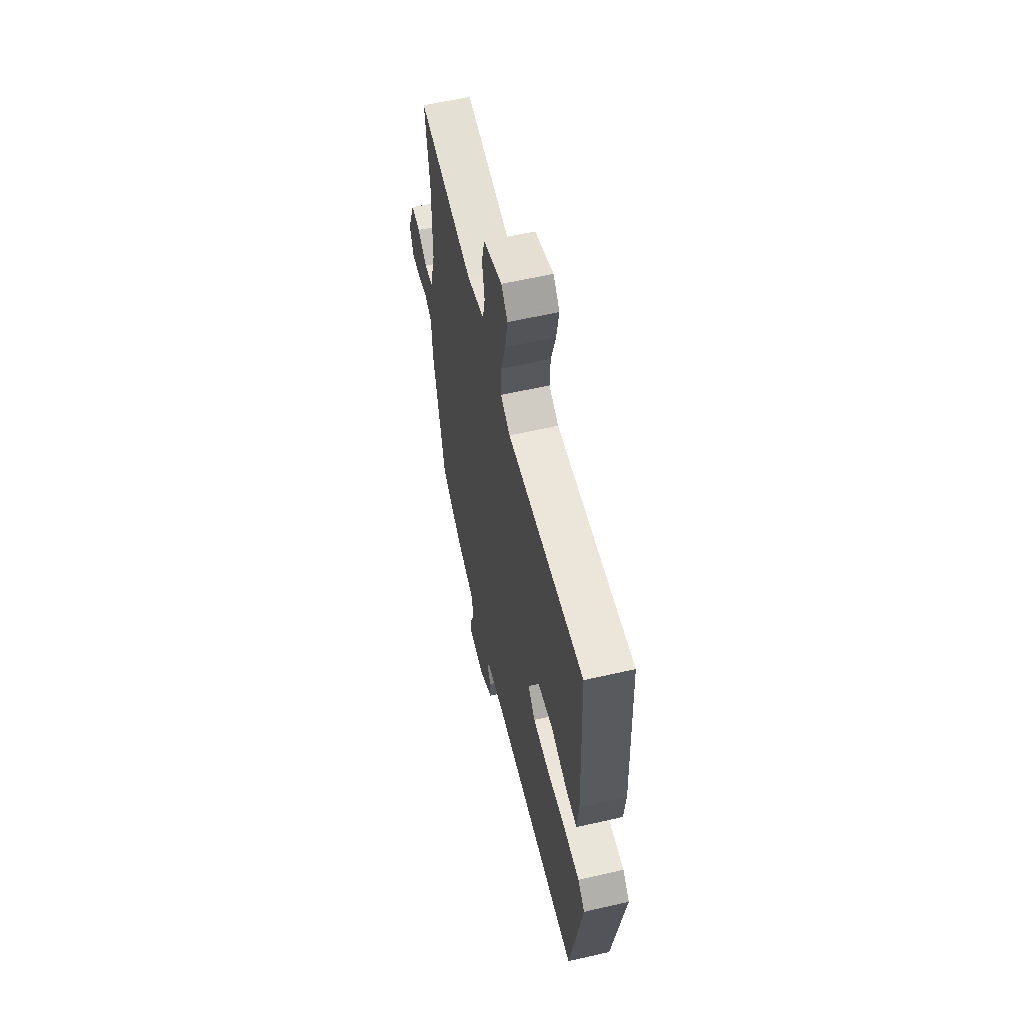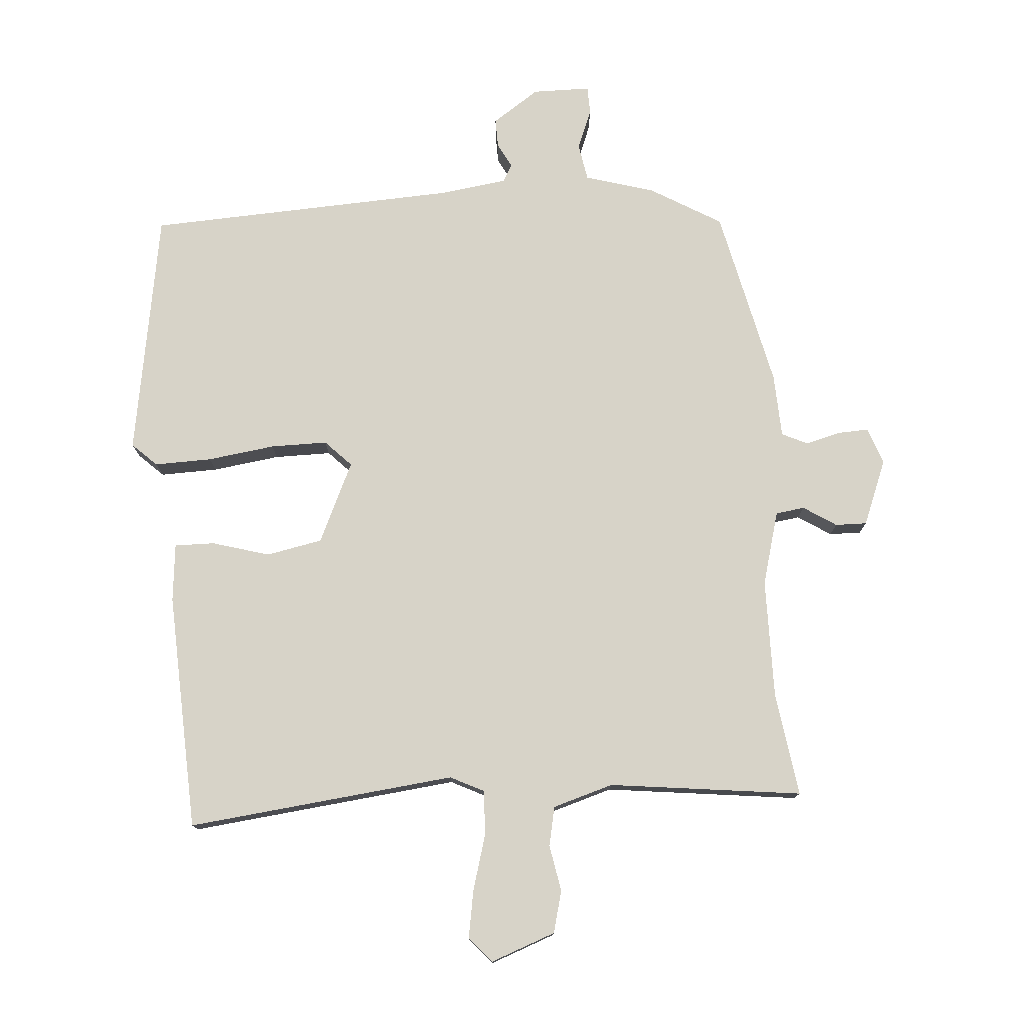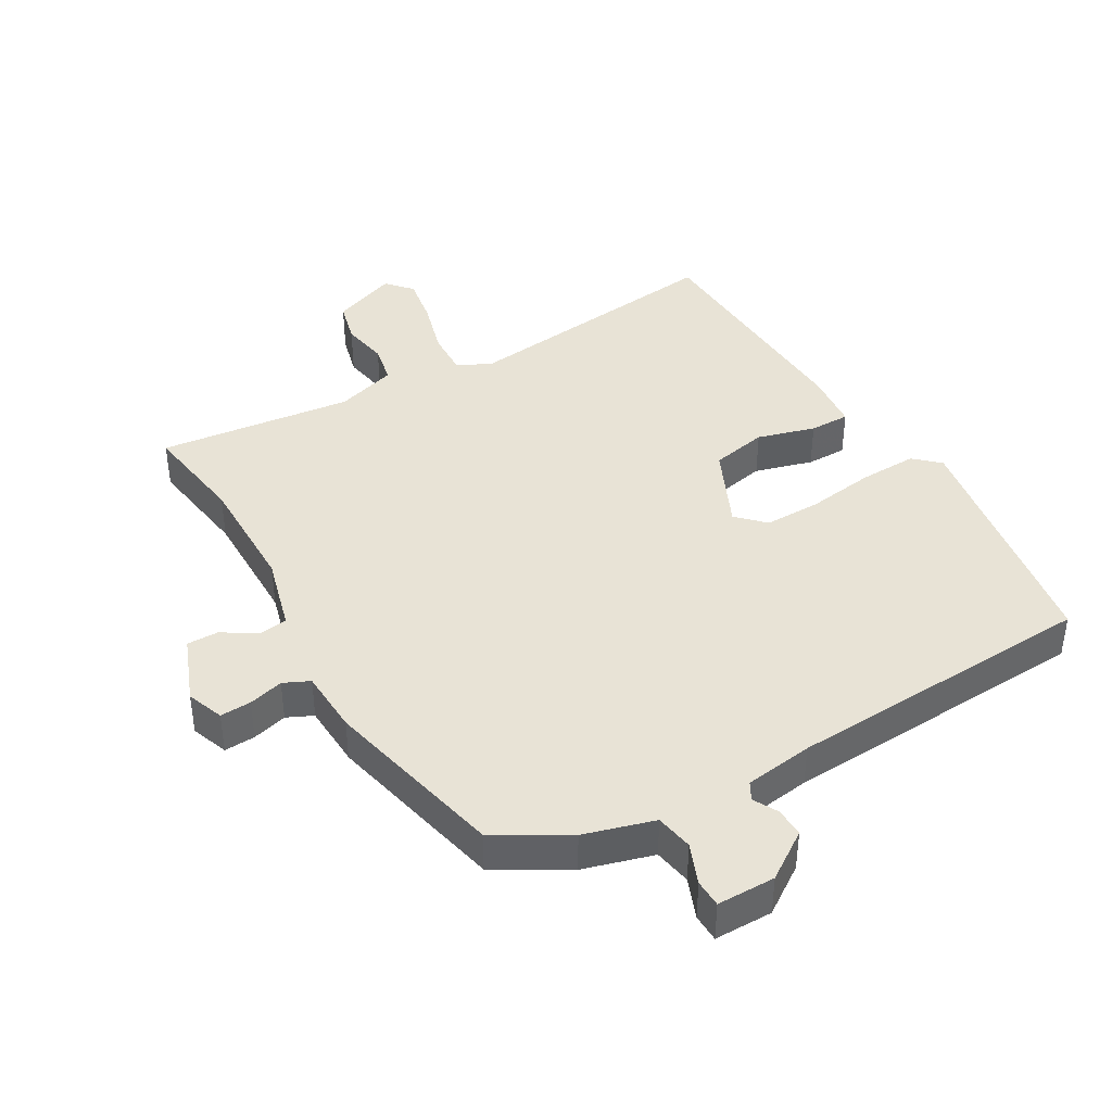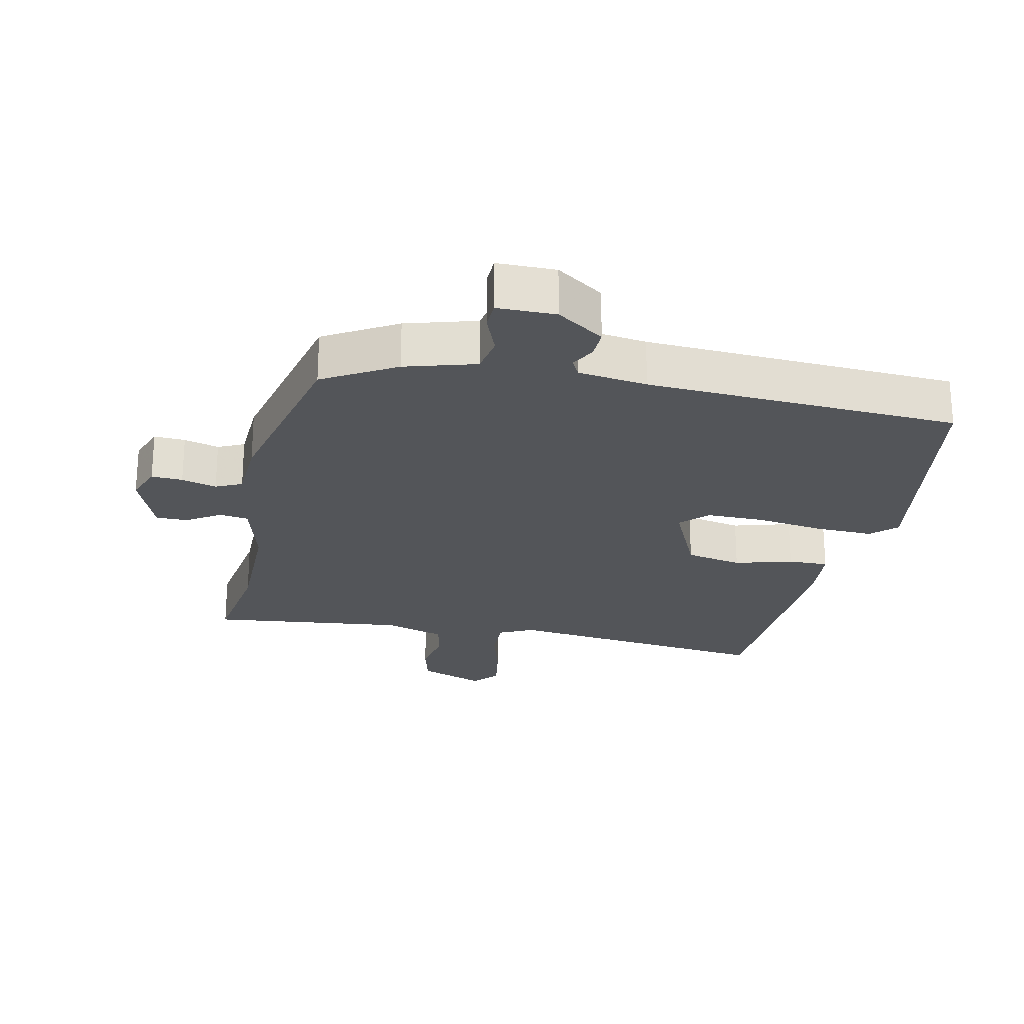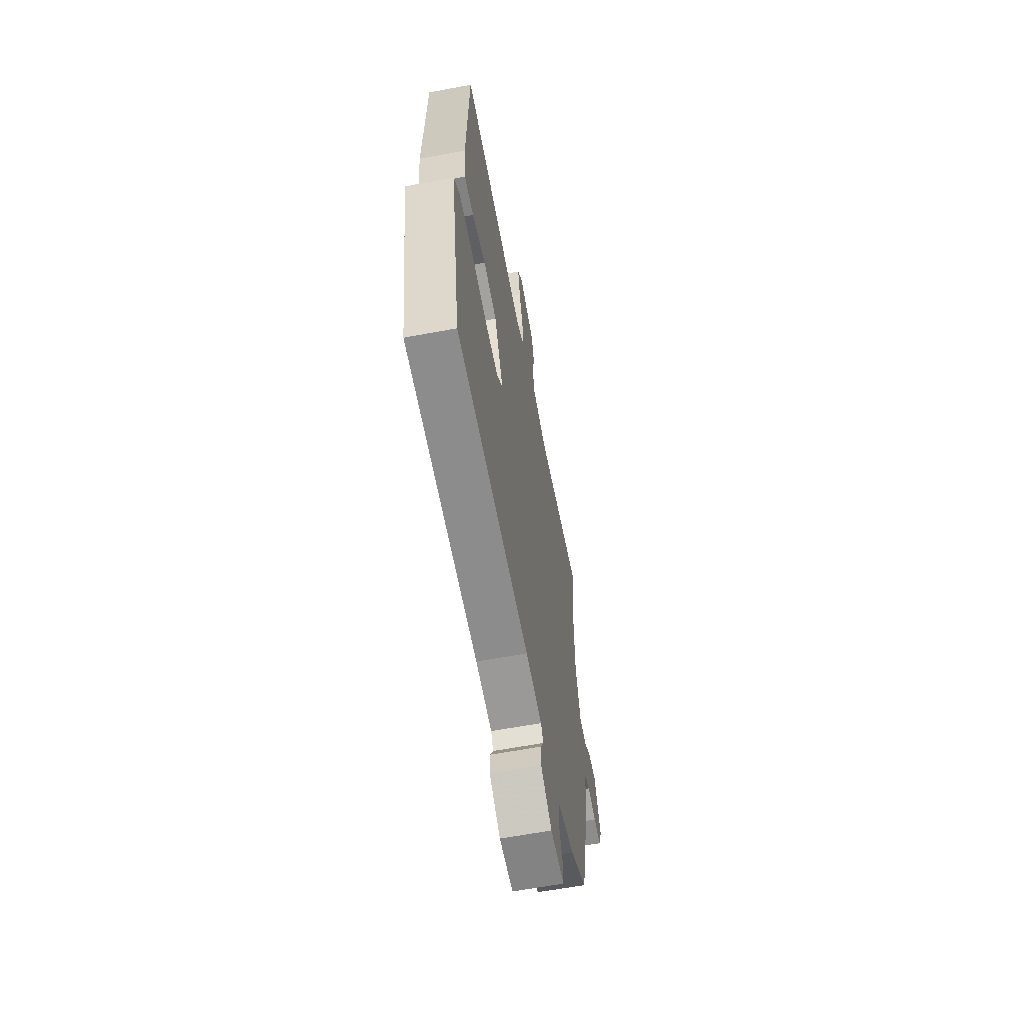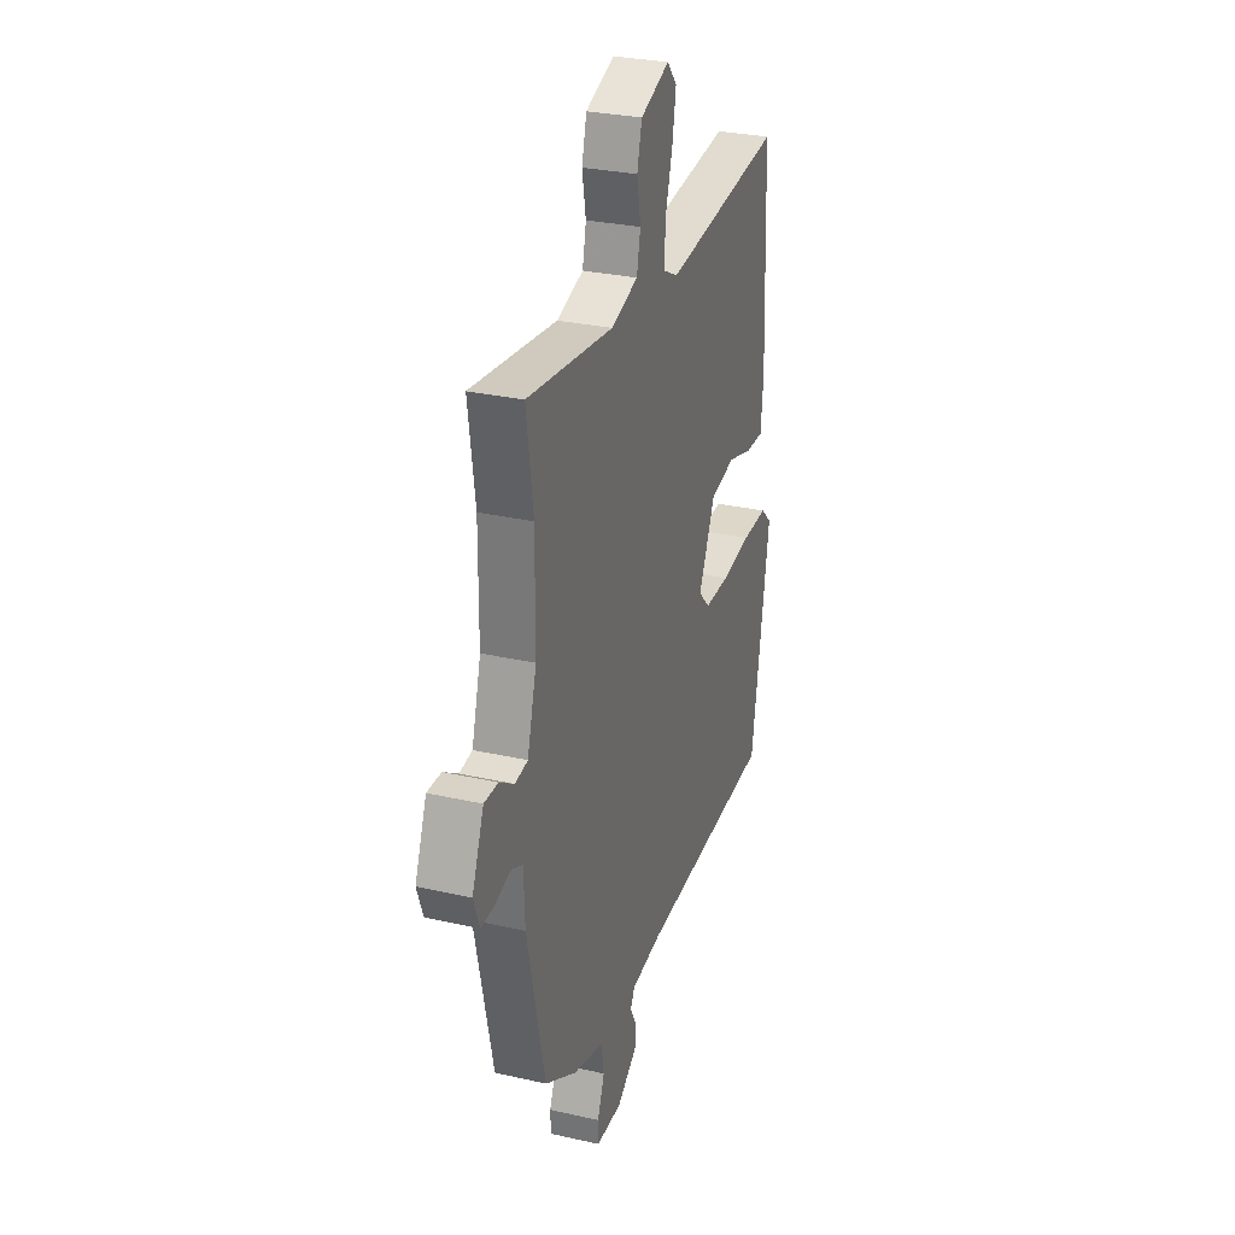
<metadata>
{"format":"obj","ext":"obj","renderer":"f3d","projection":"perspective","resolution":1024,"background":"white","views":[{"elev":59.0,"azim":-103.3,"up":"+Z"},{"elev":76.9,"azim":-4.4,"up":"+Y"},{"elev":41.4,"azim":149.5,"up":"+Y"},{"elev":-24.1,"azim":167.5,"up":"+Y"},{"elev":-61.8,"azim":-79.2,"up":"+Z"},{"elev":29.2,"azim":108.6,"up":"+Z"}]}
</metadata>
<code>
v -0.468 0.07 0.52
v -0.051 0.07 0.475
v 0.001 0.07 0.501
v -0.002 0.07 0.57
v -0.027 0.07 0.656
v -0.04 0.07 0.731
v -0.006 0.07 0.77
v 0.095 0.07 0.733
v 0.112 0.07 0.668
v 0.099 0.07 0.596
v 0.112 0.07 0.535
v 0.206 0.07 0.507
v 0.506 0.07 0.544
v 0.483 0.07 0.382
v 0.485 0.07 0.197
v 0.517 0.07 0.082
v 0.562 0.07 0.076
v 0.613 0.07 0.109
v 0.662 0.07 0.11
v 0.703 0.07 0.008
v 0.682 0.07 -0.049
v 0.634 0.07 -0.047
v 0.58 0.07 -0.033
v 0.54 0.07 -0.052
v 0.536 0.07 -0.151
v 0.473 0.07 -0.433
v 0.363 0.07 -0.498
v 0.255 0.07 -0.53
v 0.245 0.07 -0.588
v 0.27 0.07 -0.65
v 0.269 0.07 -0.693
v 0.179 0.07 -0.694
v 0.106 0.07 -0.645
v 0.107 0.07 -0.6
v 0.127 0.07 -0.562
v 0.112 0.07 -0.535
v 0.006 0.07 -0.521
v -0.475 0.07 -0.499
v -0.539 0.07 -0.116
v -0.501 0.07 -0.08
v -0.412 0.07 -0.082
v -0.307 0.07 -0.096
v -0.219 0.07 -0.096
v -0.179 0.07 -0.055
v -0.237 0.07 0.07
v -0.324 0.07 0.087
v -0.413 0.07 0.061
v -0.475 0.07 0.06
v -0.484 0.07 0.15
v -0.468 0 0.52
v -0.051 0 0.475
v 0.001 0 0.501
v -0.002 0 0.57
v -0.027 0 0.656
v -0.04 0 0.731
v -0.006 0 0.77
v 0.095 0 0.733
v 0.112 0 0.668
v 0.099 0 0.596
v 0.112 0 0.535
v 0.206 0 0.507
v 0.506 0 0.544
v 0.483 0 0.382
v 0.485 0 0.197
v 0.517 0 0.082
v 0.562 0 0.076
v 0.613 0 0.109
v 0.662 0 0.11
v 0.703 0 0.008
v 0.682 0 -0.049
v 0.634 0 -0.047
v 0.58 0 -0.033
v 0.54 0 -0.052
v 0.536 0 -0.151
v 0.473 0 -0.433
v 0.363 0 -0.498
v 0.255 0 -0.53
v 0.245 0 -0.588
v 0.27 0 -0.65
v 0.269 0 -0.693
v 0.179 0 -0.694
v 0.106 0 -0.645
v 0.107 0 -0.6
v 0.127 0 -0.562
v 0.112 0 -0.535
v 0.006 0 -0.521
v -0.475 0 -0.499
v -0.539 0 -0.116
v -0.501 0 -0.08
v -0.412 0 -0.082
v -0.307 0 -0.096
v -0.219 0 -0.096
v -0.179 0 -0.055
v -0.237 0 0.07
v -0.324 0 0.087
v -0.413 0 0.061
v -0.475 0 0.06
v -0.484 0 0.15
f 49 1 2
f 48 49 2
f 47 48 2
f 46 47 2
f 45 46 2 3
f 44 45 3
f 40 41 42
f 39 40 42
f 38 39 42
f 37 38 42
f 36 37 42 43
f 33 34 35
f 32 33 35
f 31 32 35
f 30 31 35
f 29 30 35
f 28 29 35 36
f 36 43 44
f 28 36 44
f 27 28 44
f 26 27 44
f 25 26 44
f 24 25 44
f 21 22 23
f 20 21 23
f 19 20 23
f 18 19 23
f 17 18 23
f 23 24 44
f 17 23 44
f 16 17 44
f 12 13 14
f 11 12 14 15
f 8 9 10
f 7 8 10
f 6 7 10
f 5 6 10
f 4 5 10
f 3 4 10 11
f 15 16 44
f 11 15 44
f 3 11 44
f 51 50 98
f 51 98 97
f 51 97 96
f 51 96 95
f 52 51 95 94
f 52 94 93
f 91 90 89
f 91 89 88
f 91 88 87
f 91 87 86
f 92 91 86 85
f 84 83 82
f 84 82 81
f 84 81 80
f 84 80 79
f 84 79 78
f 85 84 78 77
f 93 92 85
f 93 85 77
f 93 77 76
f 93 76 75
f 93 75 74
f 93 74 73
f 72 71 70
f 72 70 69
f 72 69 68
f 72 68 67
f 72 67 66
f 93 73 72
f 93 72 66
f 93 66 65
f 63 62 61
f 64 63 61 60
f 59 58 57
f 59 57 56
f 59 56 55
f 59 55 54
f 59 54 53
f 60 59 53 52
f 93 65 64
f 93 64 60
f 93 60 52
f 1 50 51 2
f 2 51 52 3
f 3 52 53 4
f 4 53 54 5
f 5 54 55 6
f 6 55 56 7
f 7 56 57 8
f 8 57 58 9
f 9 58 59 10
f 10 59 60 11
f 11 60 61 12
f 12 61 62 13
f 13 62 63 14
f 14 63 64 15
f 15 64 65 16
f 16 65 66 17
f 17 66 67 18
f 18 67 68 19
f 19 68 69 20
f 20 69 70 21
f 21 70 71 22
f 22 71 72 23
f 23 72 73 24
f 24 73 74 25
f 25 74 75 26
f 26 75 76 27
f 27 76 77 28
f 28 77 78 29
f 29 78 79 30
f 30 79 80 31
f 31 80 81 32
f 32 81 82 33
f 33 82 83 34
f 34 83 84 35
f 35 84 85 36
f 36 85 86 37
f 37 86 87 38
f 38 87 88 39
f 39 88 89 40
f 40 89 90 41
f 41 90 91 42
f 42 91 92 43
f 43 92 93 44
f 44 93 94 45
f 45 94 95 46
f 46 95 96 47
f 47 96 97 48
f 48 97 98 49
f 49 98 50 1

</code>
